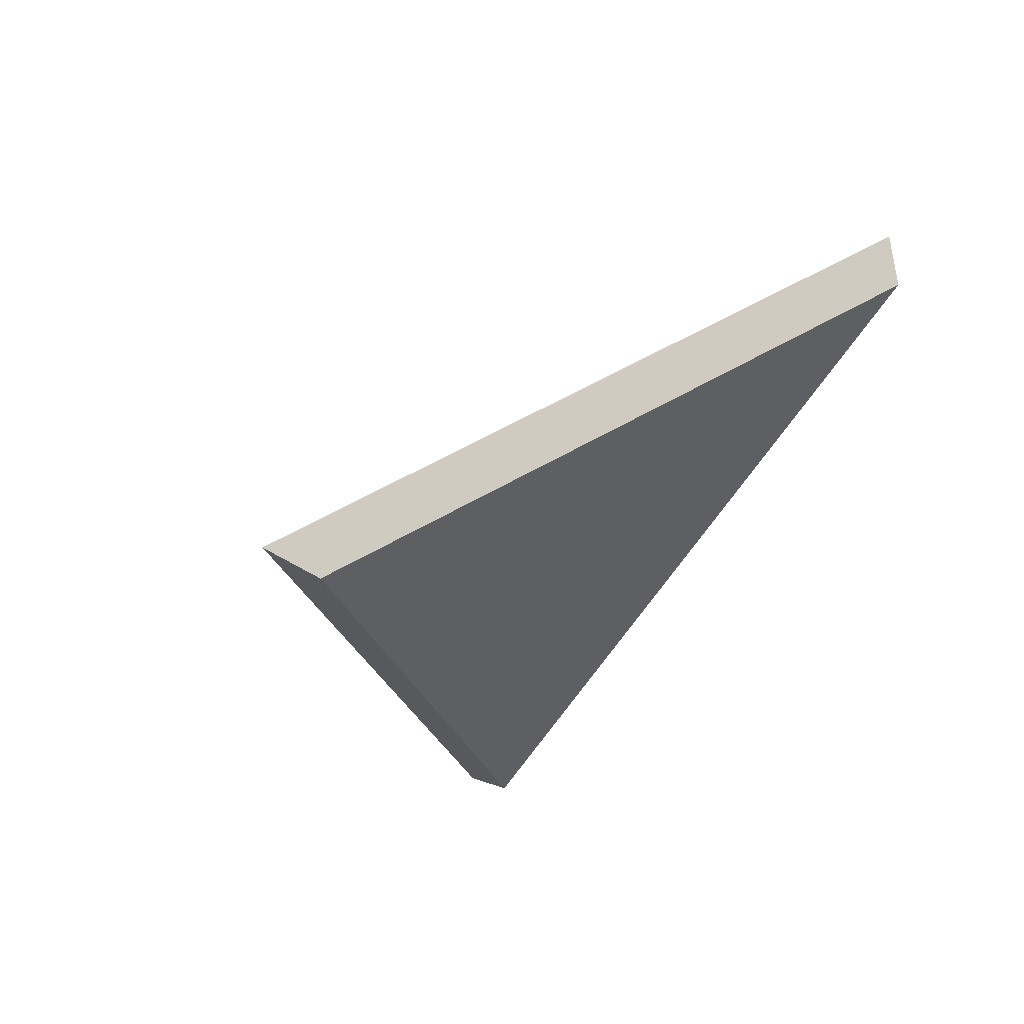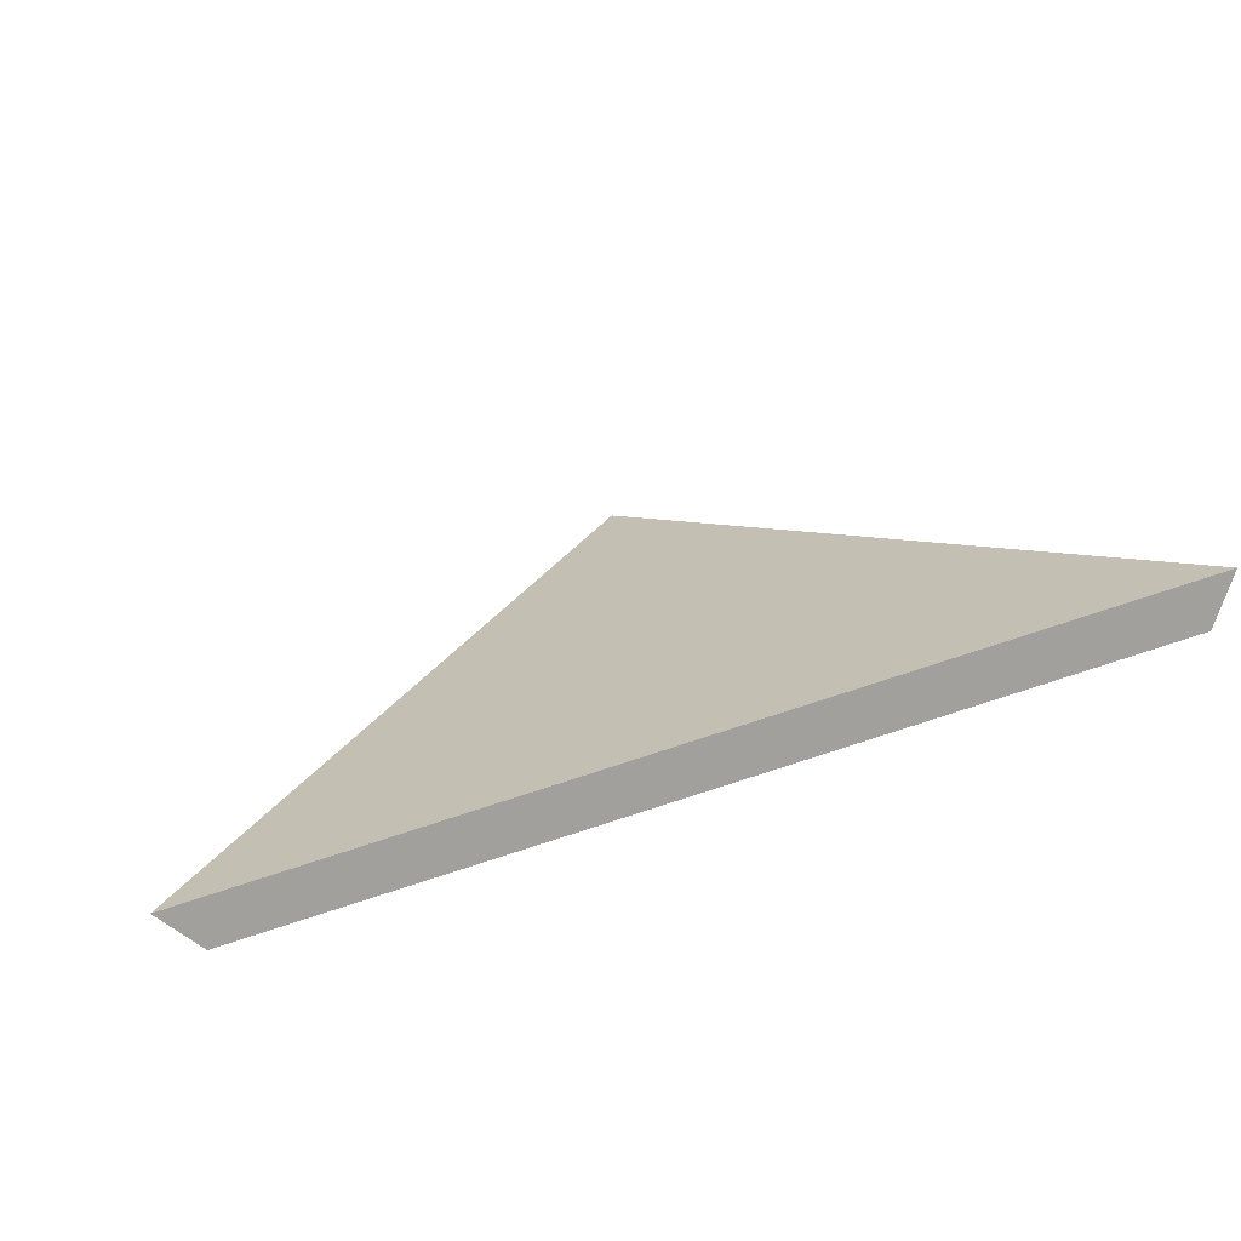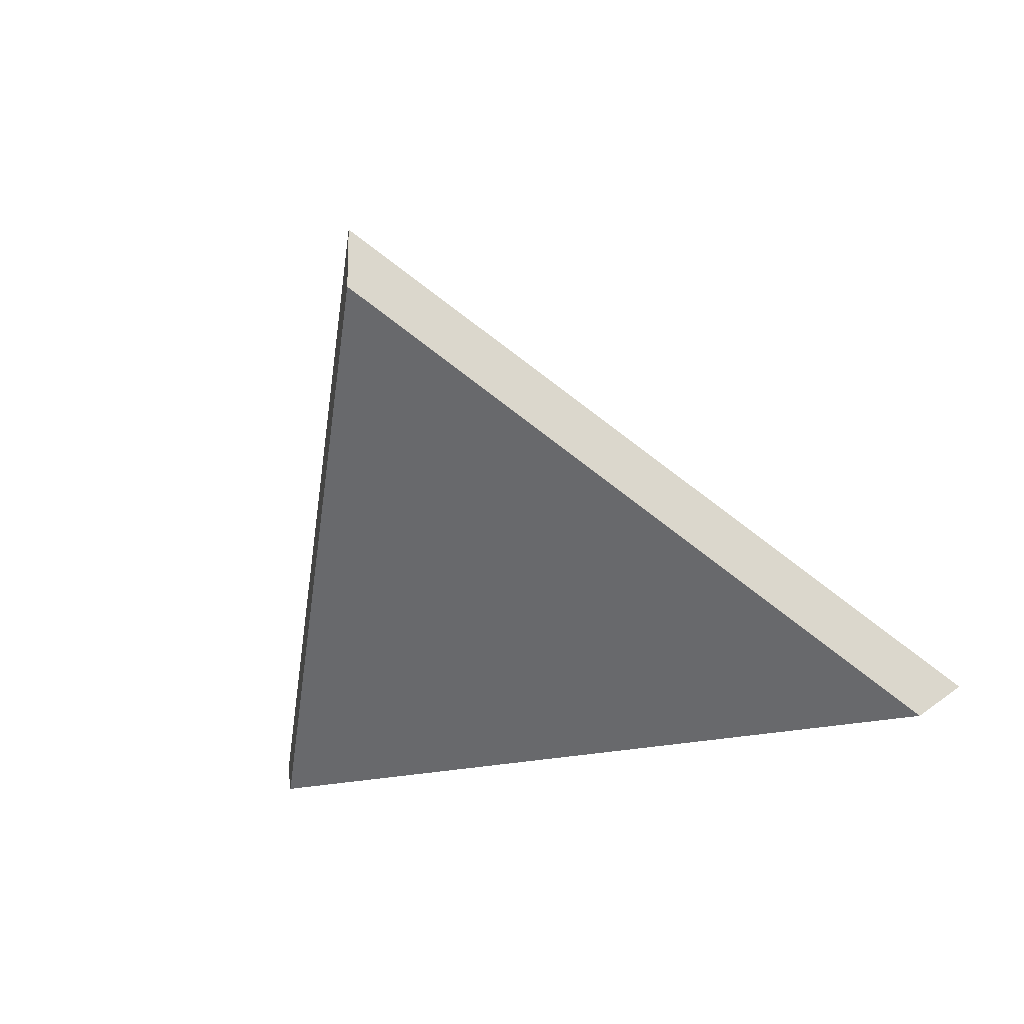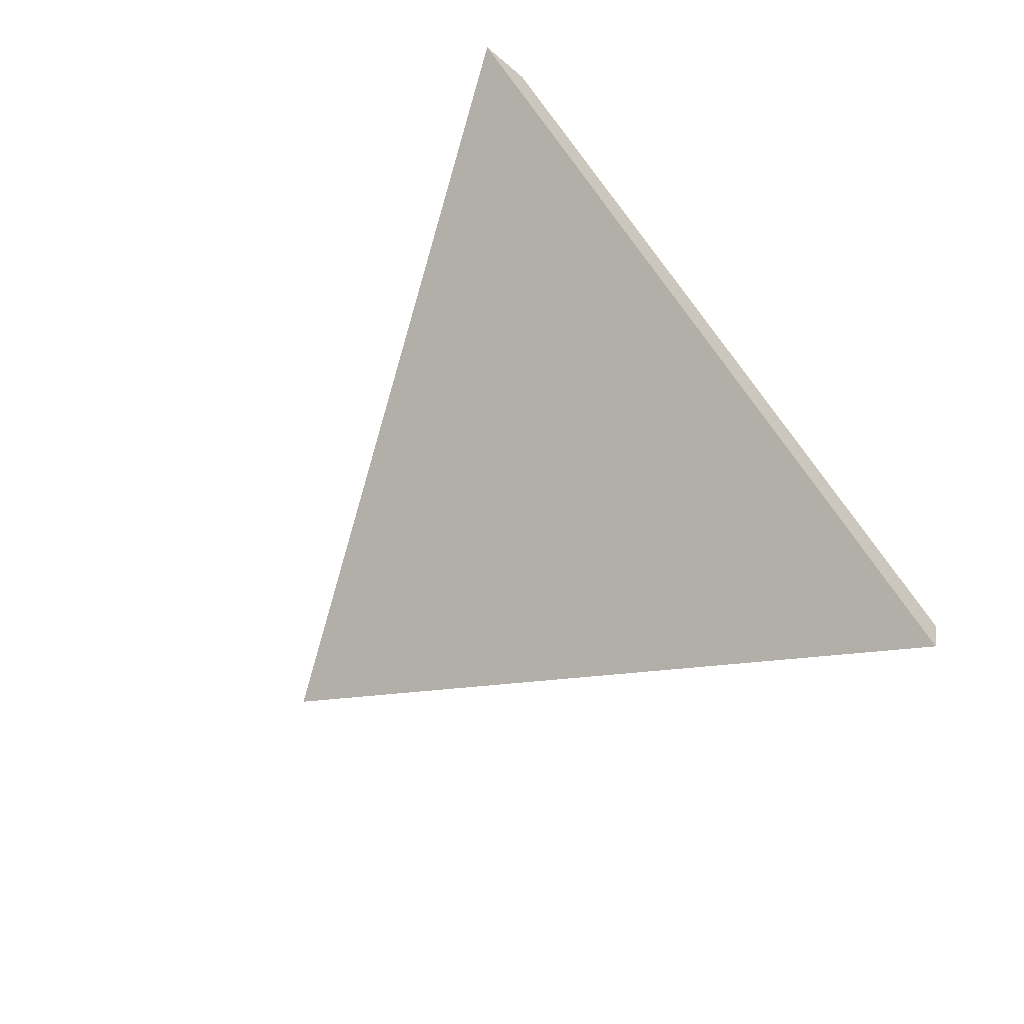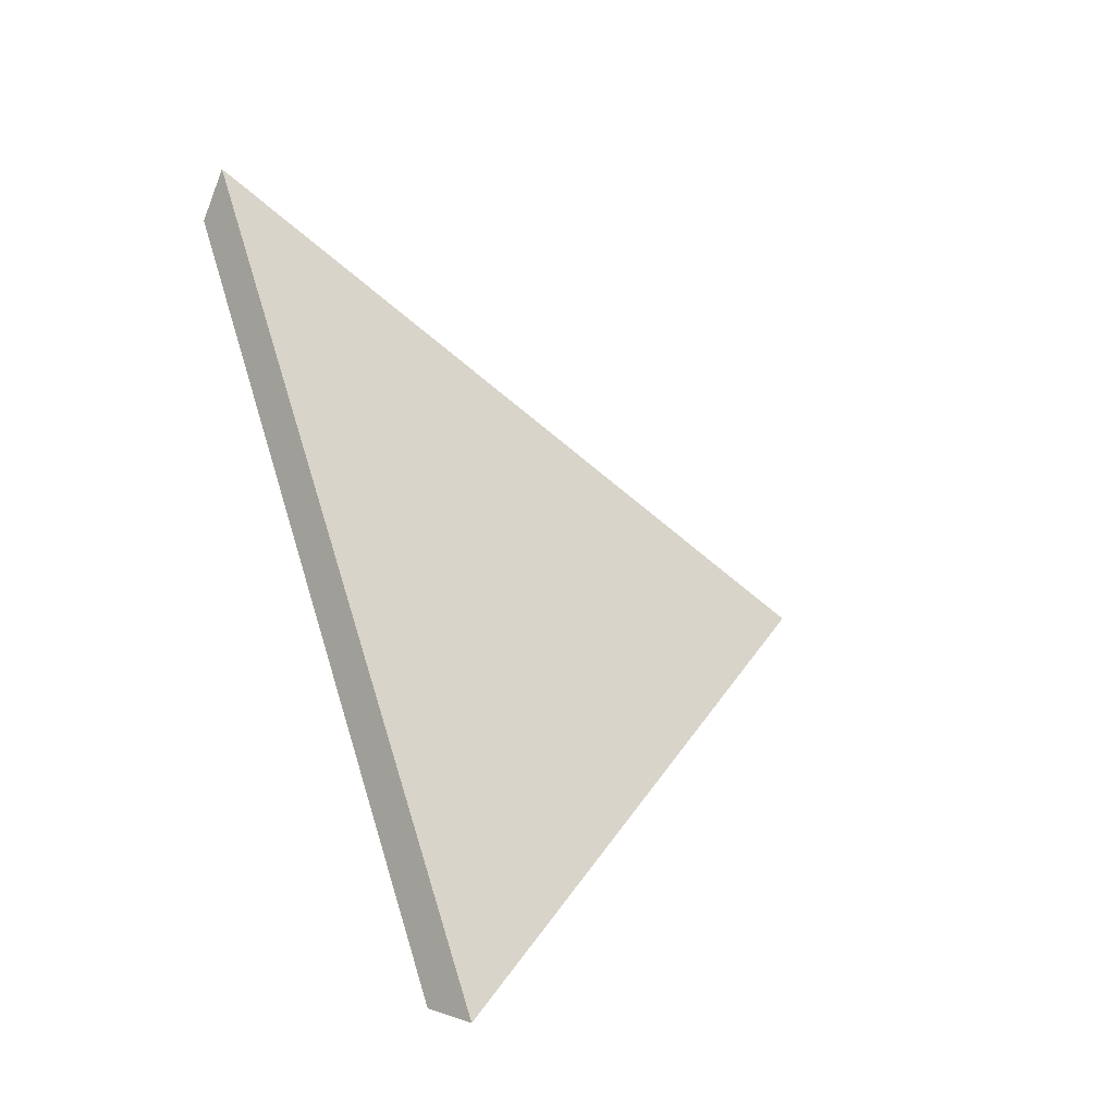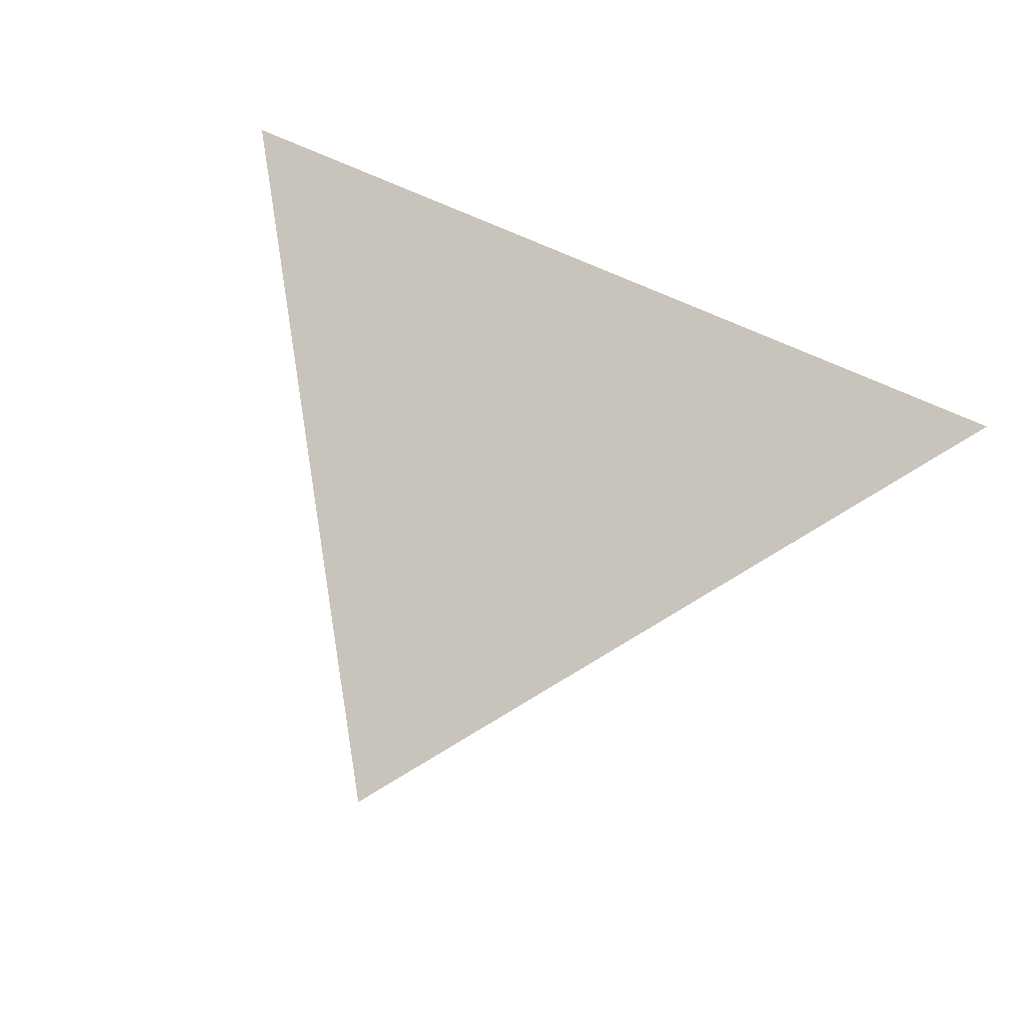
<metadata>
{"format":"obj","ext":"obj","renderer":"f3d","projection":"perspective","resolution":1024,"background":"white","views":[{"elev":-66.3,"azim":-121.3,"up":"+Z"},{"elev":63.4,"azim":-15.8,"up":"+Z"},{"elev":-16.7,"azim":-153.3,"up":"+Y"},{"elev":47.9,"azim":-118.7,"up":"+Z"},{"elev":71.3,"azim":72.8,"up":"+Z"},{"elev":37.4,"azim":-151.6,"up":"+Z"}]}
</metadata>
<code>
v -7.79 0.1491 -4.099
v -7.824 0.1491 -4.104
v -7.805 0.1666 -4.119
v -7.805 0.1693 -4.119
v -7.805 0.1666 -4.119
v -7.824 0.1491 -4.104
v -7.826 0.1504 -4.103
v -7.826 0.1504 -4.103
v -7.824 0.1491 -4.104
v -7.79 0.1491 -4.099
v -7.789 0.1504 -4.098
v -7.789 0.1504 -4.098
v -7.79 0.1491 -4.099
v -7.805 0.1666 -4.119
v -7.805 0.1693 -4.119
v -7.805 0.1693 -4.119
v -7.826 0.1504 -4.103
v -7.789 0.1504 -4.098
f 1 2 3
f 4 5 6
f 4 6 7
f 8 9 10
f 8 10 11
f 12 13 14
f 12 14 15
f 16 17 18

</code>
